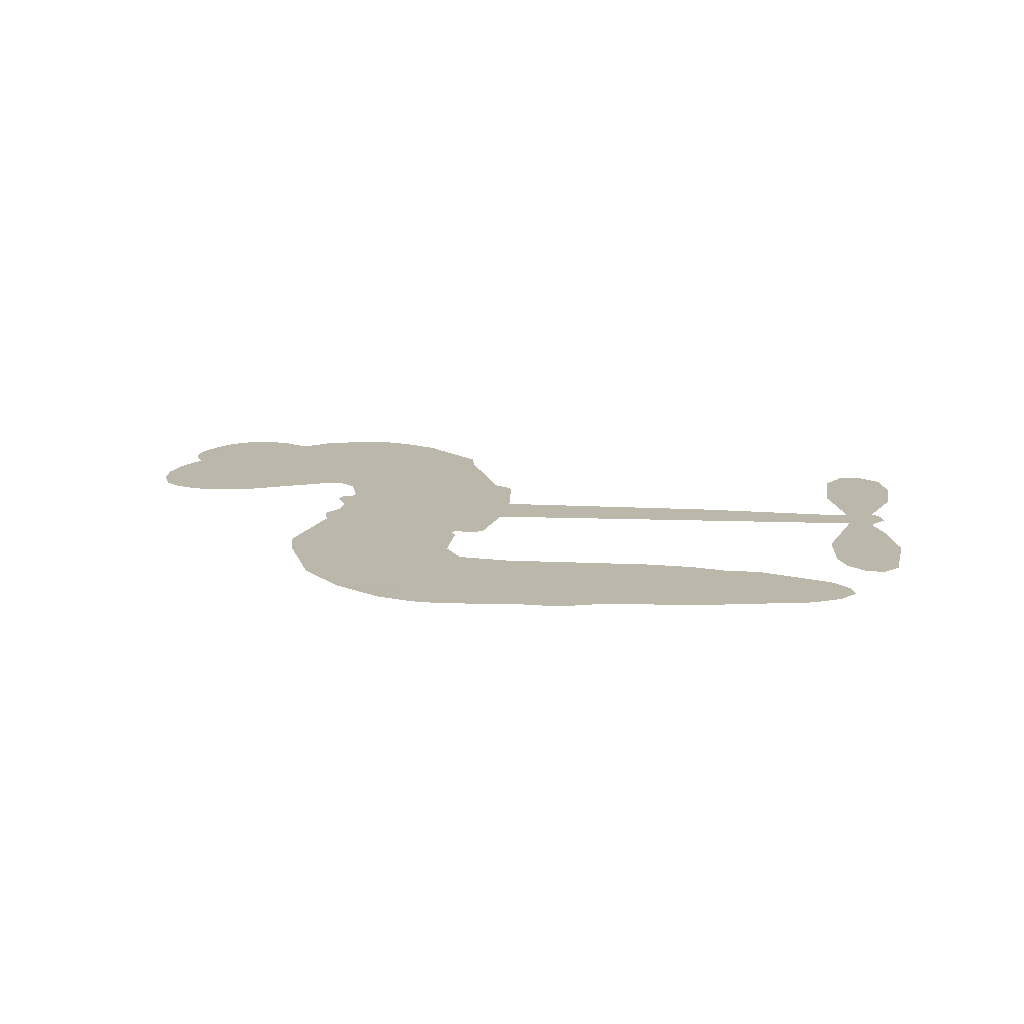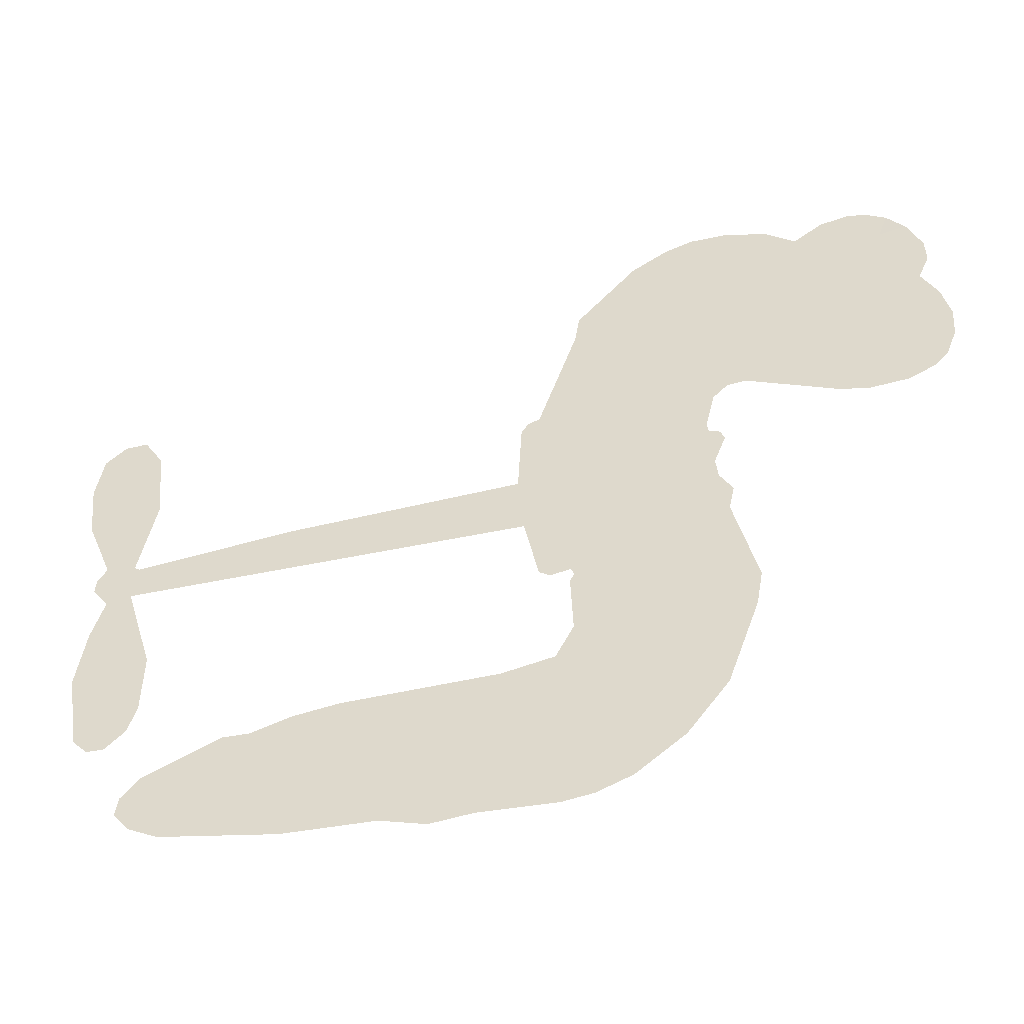
<metadata>
{"format":"obj","ext":"obj","renderer":"f3d","projection":"perspective","resolution":1024,"background":"white","views":[{"elev":14.3,"azim":4.4,"up":"+Z"},{"elev":-46.5,"azim":-166.2,"up":"+Y"}]}
</metadata>
<code>
v 2127 912.9 0.2257
v 2139 961.6 0.2142
v 2162 1006 0.1893
v 2146 1043 0.1564
v 2147 1079 0.1258
v 2168 1127 0
v 2194 1156 0.102
v 2223 1173 0.135
v 2251 1178 0.1547
v 2291 1170 0.1819
v 2332 1142 0.2241
v 2375 1174 0.2597
v 2436 1190 0.2811
v 2487 1190 0.2947
v 2527 1177 0.3046
v 2578 1147 0.3194
v 2665 1053 0.357
v 2671 1011 0.3705
v 2727 846.6 0.4716
v 2744 839.4 0.486
v 2754 824.6 0.5
v 2759 718.4 0.5272
v 3089 704.5 0.6118
v 3313 681.6 0.6795
v 3321 686.6 0.6864
v 3297 801.6 0.7179
v 3307 910.6 0.7338
v 3335 954.2 0.7382
v 3367 953.1 0.741
v 3397 927.6 0.75
v 3408 865.6 0.73
v 3400 784.6 0.7164
v 3363 692.6 0.6913
v 3376 673.6 0.6867
v 3378 653.6 0.6845
v 3355 623.6 0.6806
v 3373 566.6 0.6797
v 3386 482.6 0.6797
v 3369 370.6 0.6797
v 3347 348.8 0.6797
v 3323 347.8 0.6797
v 3294 374.6 0.6797
v 3282 412.6 0.6797
v 3280 499.6 0.6797
v 3320 630.5 0.6784
v 2751 631.2 0.5463
v 2731 537.6 0.5748
v 2715 527.8 0.5774
v 2687 533.4 0.5876
v 2682 522.6 0.6008
v 2689 511.6 0.6103
v 2685 427.6 0.669
v 2710 379.9 0.7013
v 2783 365.6 0.6935
v 2998 360.4 0.5832
v 3063 351.2 0.546
v 3119 333.7 0.5055
v 3157 334.5 0.4795
v 3263 287.2 0.3786
v 3289 257.6 0.324
v 3293 231.6 0.25
v 3271 204.9 0.3476
v 3229 183.9 0.4048
v 3066 157.7 0.5381
v 2938 154.4 0.6229
v 2874 136.6 0.662
v 2815 142.9 0.6969
v 2707 138.7 0.7854
v 2664 144.9 0.8353
v 2615 164.1 1
v 2547 215.6 0.7852
v 2489 289.6 0.7241
v 2444 414.6 0.6592
v 2435 465.6 0.64
v 2468 597.6 0.5732
v 2460 633.6 0.5548
v 2479 663.6 0.5366
v 2482 693.6 0.5138
v 2465 736.6 0.488
v 2471 750.5 0.4836
v 2487 756.7 0.475
v 2489 769.6 0.4601
v 2476 824.6 0.3966
v 2455 844.7 0.3579
v 2428 847.4 0.3262
v 2299 792.8 0.2586
v 2258 784.6 0.2511
v 2204 788.9 0.2439
v 2166 806.9 0.2394
v 2145 828.6 0.2368
v 2130 868.6 0.2319
v 3035 630.8 0.5994
v 3326 670.3 0.682
v 2511 759 0.4707
v 2666 536.2 0.5938
v 2687 469.6 0.6381
v 2486 736.1 0.4874
v 2724 816 0.4858
v 2741 584.4 0.5622
v 3178 630.7 0.6359
v 3342 684.3 0.688
v 3249 630.6 0.6569
v 3284 630.5 0.6682
v 2474 715.1 0.4976
v 2680 559.4 0.5788
v 3309 744.1 0.7066
v 3350 657.8 0.6836
v 3335 719.5 0.6984
v 3256 239.3 0.3594
v 3334 383.9 0.6797
v 2519 802.5 0.4356
v 2666 506 0.6142
v 2501 713.3 0.5014
v 2194 854.4 0.2382
v 2246 1126 0.1552
v 2446 893.9 0.3324
v 2756 771.5 0.5019
v 2708 555.9 0.574
v 3201 693.1 0.6416
v 3257 687.3 0.6585
v 2631 572.5 0.5787
v 2671 836.7 0.4567
v 2522 673.9 0.5268
v 2501 871.3 0.378
v 2699 599.4 0.5604
v 3301 654.9 0.6737
v 2612 520.3 0.6088
v 3269 658.3 0.6633
v 3236 661.4 0.6528
v 2508 624.9 0.5563
v 3139 266.7 0.4835
v 3300 565 0.6798
v 3350 914.1 0.7367
v 3381 738.6 0.7065
v 3377 426.6 0.6797
v 2211 1058 0.1614
v 3213 630.6 0.6462
v 3139 303.1 0.4878
v 3330 591.5 0.6796
v 3074 283.7 0.5314
v 3210 310.8 0.436
v 3177 285.6 0.4558
v 2484 1113 0.2996
v 2697 218.1 0.7746
v 2169 893.4 0.2303
v 2265 855.4 0.2508
v 2207 1119 0.111
v 2592 766.5 0.4757
v 2620 451.3 0.6496
v 3302 856.1 0.7265
v 3346 757.8 0.709
v 2182 1036 0.1686
v 2226 986.2 0.2103
v 2216 1022 0.189
v 2284 1022 0.2197
v 2250 1046 0.1922
v 3148 170.8 0.4788
v 3218 265.5 0.4135
v 2496 1151 0.2993
v 2594 1020 0.3529
v 2691 176.9 0.8021
v 2272 818.9 0.2536
v 2364 820.1 0.2803
v 2230 829.4 0.2454
v 2550 774.2 0.4638
v 2656 449.8 0.6517
v 2636 393.3 0.6851
v 2251 1011 0.2092
v 2282 954.2 0.2398
v 2302 1085 0.2106
v 2241 1086 0.1665
v 2450 1145 0.2852
v 2536 1117 0.3145
v 2634 1026 0.3597
v 2761 140.8 0.7377
v 2647 204.2 0.8371
v 2545 727.6 0.4939
v 2585 844.2 0.4282
v 2282 1056 0.2071
v 2334 1042 0.2406
v 2621 1100 0.3381
v 2511 837.3 0.4059
v 2724 193.1 0.7629
v 2758 251.7 0.7213
v 2557 814.1 0.4387
v 2608 1060 0.3449
v 2699 928.6 0.4135
v 2542 855.2 0.4069
v 2575 1093 0.329
v 2550 935.7 0.3697
v 2625 951.6 0.3864
v 2535 896.6 0.3811
v 2640 987.6 0.3747
v 2589 898 0.4007
v 2489 937 0.3427
v 2685 969.6 0.3907
v 2502 905.3 0.3617
v 2662 938.7 0.4009
v 2631 908.6 0.408
v 2671 897.9 0.4239
v 2641 867.1 0.4322
v 2713 887.6 0.4395
v 2626 822.2 0.4521
v 2686 867.4 0.4445
v 2470 872.7 0.3566
v 2635 541.6 0.5947
v 2602 553.6 0.5908
v 2583 614.7 0.5591
v 2548 519.4 0.6117
v 3381 892.7 0.7369
v 3343 870.8 0.7299
v 3336 825.4 0.722
v 2229 903.8 0.2361
v 2229 866.6 0.2418
v 2675 740.7 0.5029
v 2185 965.6 0.211
v 2379 893.5 0.2908
v 2674 391.3 0.6893
v 2651 324.9 0.7251
v 2681 351.8 0.7096
v 2647 359.9 0.705
v 2582 356.6 0.7037
v 2616 338.3 0.7171
v 2707 292.4 0.7315
v 2567 288.2 0.7473
v 2685 317.8 0.7248
v 2657 270.2 0.7615
v 2730 335.5 0.71
v 2584 320.2 0.7274
v 2467 352.1 0.6901
v 2613 283.8 0.7569
v 2292 1127 0.1933
v 2272 1100 0.1846
v 2412 1159 0.2717
v 2377 1128 0.2538
v 2418 1116 0.2745
v 2383 1071 0.2617
v 2553 1162 0.3118
v 2526 1147 0.3078
v 2646 171.9 0.8842
v 2597 211.2 0.8518
v 2327 986.9 0.2505
v 2600 1124 0.3281
v 2516 1040 0.3236
v 2548 639.5 0.5464
v 2542 593.4 0.5721
v 2607 685.6 0.5222
v 2565 678.9 0.5242
v 2591 651.6 0.5395
v 2634 623.8 0.5533
v 2511 452.8 0.6463
v 3331 790.1 0.7155
v 3366 802.7 0.7185
v 3404 825.1 0.7232
v 3374 848.6 0.7269
v 2201 886.3 0.2347
v 2195 926.4 0.2253
v 2232 945.1 0.2266
v 2721 743.1 0.5093
v 2662 788.3 0.4783
v 2194 997.3 0.1974
v 2413 880.3 0.3121
v 2412 929.2 0.3038
v 2396 833.8 0.2987
v 2318 846.9 0.2655
v 2367 857.8 0.2851
v 2334 889 0.2703
v 2352 939.4 0.2714
v 2665 235.3 0.7878
v 2697 256 0.7543
v 2625 244.4 0.7952
v 2584 250.5 0.7847
v 2752 296.3 0.7124
v 2891 363 0.6428
v 2768 330.9 0.7002
v 2794 298.2 0.6932
v 2837 364.3 0.6703
v 2802 255.1 0.6962
v 2782 218.3 0.7136
v 2870 288.9 0.6548
v 2806 334.8 0.6848
v 2748 218.5 0.7373
v 2800 181.3 0.7058
v 2831 282.2 0.6767
v 2846 323.3 0.666
v 2849 177.6 0.6752
v 2885 324.8 0.6458
v 2860 233.2 0.6647
v 2941 281.2 0.6146
v 2822 221.2 0.6883
v 2944 361.7 0.6131
v 2907 295 0.6342
v 2895 255.2 0.6426
v 2938 321.7 0.6166
v 2905 199.8 0.6397
v 2990 306.1 0.5857
v 2747 372.8 0.7027
v 2343 1100 0.2353
v 2315 1016 0.2374
v 2294 990.9 0.2343
v 2348 1012 0.2548
v 2368 1040 0.2592
v 2366 976.6 0.2708
v 2430 1029 0.2913
v 2384 1008 0.2734
v 2408 972.2 0.2928
v 2449 954.1 0.3173
v 2460 923.6 0.3315
v 2489 992.1 0.3253
v 2442 992.1 0.3044
v 2537 1076 0.3226
v 2498 1075 0.3098
v 2557 1039 0.337
v 2449 1079 0.291
v 2472 1040 0.3071
v 2536 996.8 0.3424
v 2576 578.8 0.5786
v 2546 556.5 0.5919
v 2452 531.6 0.6113
v 2504 570.4 0.5866
v 2460 564.6 0.5936
v 2485 540.7 0.6036
v 2480 491.7 0.628
v 2612 599.1 0.5663
v 2661 596.8 0.5645
v 2677 640 0.5454
v 2471 445.6 0.6483
v 2539 336.2 0.7103
v 2159 930.9 0.2217
v 2721 779.6 0.4951
v 2625 784.6 0.472
v 2593 804.8 0.4535
v 2629 738.5 0.4968
v 2690 808 0.4769
v 2331 806.4 0.2675
v 2380 925.6 0.2876
v 2318 952.2 0.2543
v 2298 913.5 0.2533
v 2262 921.9 0.2406
v 2884 171 0.6543
v 2937 234.1 0.6182
v 2351 1069 0.2449
v 2415 1082 0.2761
v 2515 964.9 0.3446
v 2520 491.4 0.6271
v 2565 459.7 0.6437
v 2443 498.6 0.6271
v 2714 633.6 0.5475
v 2735 676.6 0.5353
v 2643 664.5 0.5342
v 2687 689.1 0.5264
v 2689 770.1 0.4925
v 2588 724 0.4999
v 2296 876.6 0.2572
v 2945 194.3 0.6153
v 3002 156.1 0.5793
v 3008 227.2 0.5739
v 2970 155.2 0.6006
v 2985 192.5 0.5895
v 3027 189.7 0.5625
v 2972 226.1 0.5968
v 2989 264.3 0.5858
v 3063 230.6 0.538
v 3030 284.2 0.561
v 3052 314.7 0.5482
v 3088 316.6 0.525
v 3031 355.8 0.5649
v 2893 631 0.5668
v 2924 711.5 0.5732
v 2717 707.5 0.5228
v 2650 704.2 0.5162
v 3063 194.1 0.5385
v 3114 212.7 0.5021
v 3107 164.3 0.5102
v 3178 236.2 0.4493
v 3020 323.6 0.569
v 2822 631.1 0.5522
v 3143 231.7 0.4787
v 3188 177.4 0.4437
v 3165 203.6 0.4618
v 3204 210.3 0.4252
v 2842 715 0.5547
v 2766 687.1 0.5374
v 2800 716.7 0.5441
v 3328 433.7 0.6797
v 3357 458.4 0.6797
v 3337 512.8 0.6797
v 3281 456.1 0.6797
v 3318 473.9 0.6797
v 2185 1087 0.1157
v 2632 487.6 0.6274
v 2594 486.4 0.6288
v 2589 937 0.3826
v 2593 978.2 0.3671
v 2607 869.6 0.4213
v 2518 252.6 0.7518
v 2528 289.9 0.7348
v 2971 336.6 0.5978
v 2500 397.6 0.6725
v 2544 382.3 0.685
v 2588 406.2 0.6748
v 2532 420 0.6639
v 2617 419.3 0.6685
v 2564 427.6 0.6614
v 3034 250 0.5572
v 3101 251.9 0.5116
v 3109 285.5 0.5075
v 2819 675.9 0.5506
v 2787 631.2 0.5468
v 2858 655.9 0.5592
v 2883 713.2 0.564
v 2964 630.9 0.5828
v 2896 673.2 0.5674
v 2929 631 0.5747
v 3007 708 0.5922
v 2947 672.4 0.5786
v 2991 666.7 0.5888
v 2965 709.7 0.5826
v 3000 630.9 0.591
v 3379 524.6 0.6797
v 3337 551.8 0.6797
v 3290 532.3 0.6797
v 2559 970 0.3594
v 2456 383.3 0.6737
v 2506 358.3 0.6931
v 2478 320.8 0.7075
v 2511 318.5 0.7149
v 2789 663.9 0.545
v 3145 698.8 0.6259
v 3170 669 0.6334
v 3107 630.8 0.6169
v 3142 630.7 0.6262
v 3124 665.6 0.6213
v 3084 664.3 0.6111
v 3048 706.3 0.6019
v 3030 670.4 0.5981
v 2765 186.9 0.7309
v 2733 160.4 0.7601
f 112 206 391
f 186 160 174
f 75 130 76
f 203 122 201
f 105 121 206
f 45 107 93
f 51 50 112
f 123 78 77
f 89 88 114
f 125 118 99
f 1 91 145
f 162 164 87
f 25 108 106
f 43 42 110
f 80 79 97
f 126 93 24
f 58 138 142
f 179 299 180
f 128 129 102
f 105 125 325
f 52 166 167
f 143 159 172
f 240 176 70
f 142 138 131
f 176 240 161
f 223 231 219
f 59 158 109
f 95 112 50
f 117 21 98
f 113 94 97
f 97 104 113
f 104 78 113
f 349 383 22
f 166 112 391
f 105 95 49
f 74 73 327
f 51 112 96
f 82 94 111
f 107 34 101
f 52 218 53
f 323 345 322
f 203 260 122
f 90 89 114
f 167 221 218
f 145 256 257
f 91 90 114
f 298 232 170
f 98 19 334
f 282 183 437
f 77 76 130
f 4 3 152
f 152 5 4
f 56 365 366
f 45 126 103
f 115 9 8
f 8 7 147
f 45 139 36
f 106 151 252
f 147 7 6
f 381 158 375
f 114 145 91
f 246 208 245
f 136 154 156
f 10 9 115
f 19 122 334
f 205 83 124
f 17 174 18
f 84 205 116
f 165 111 94
f 182 83 111
f 162 146 164
f 239 15 159
f 206 207 127
f 129 137 102
f 236 234 235
f 350 250 326
f 172 159 14
f 180 302 342
f 126 45 93
f 322 318 320
f 239 238 15
f 211 150 212
f 5 152 390
f 136 152 154
f 25 93 101
f 31 30 210
f 107 45 36
f 124 192 197
f 161 183 144
f 119 430 137
f 120 119 129
f 296 364 376
f 359 361 355
f 287 274 285
f 363 373 406
f 276 285 281
f 50 49 95
f 53 218 220
f 275 54 297
f 49 48 118
f 126 128 103
f 274 287 294
f 58 57 138
f 78 123 113
f 407 406 131
f 118 105 49
f 375 158 142
f 68 161 69
f 61 109 62
f 421 139 132
f 109 60 59
f 166 52 96
f 423 394 160
f 60 109 61
f 348 349 351
f 85 84 116
f 141 58 142
f 162 87 86
f 43 110 385
f 134 32 151
f 386 385 135
f 110 42 41
f 110 135 385
f 102 103 128
f 57 366 407
f 40 110 41
f 40 39 110
f 421 387 420
f 119 137 129
f 141 158 59
f 37 36 139
f 105 206 95
f 47 118 48
f 94 81 97
f 95 206 112
f 430 433 432
f 432 100 430
f 413 416 369
f 82 81 94
f 177 165 94
f 98 20 19
f 98 21 20
f 97 79 104
f 63 62 109
f 108 151 106
f 117 330 259
f 210 133 211
f 93 107 101
f 83 82 111
f 259 22 117
f 348 99 46
f 47 99 118
f 24 93 25
f 132 139 45
f 35 34 107
f 126 24 128
f 101 34 33
f 118 125 105
f 130 123 77
f 115 8 147
f 128 24 120
f 108 101 33
f 27 133 28
f 108 33 134
f 255 253 254
f 185 111 165
f 28 133 29
f 133 30 29
f 129 128 120
f 110 39 135
f 159 15 14
f 145 114 256
f 193 160 394
f 101 108 25
f 389 388 385
f 36 35 107
f 168 154 153
f 81 80 97
f 372 373 363
f 151 108 134
f 214 114 164
f 145 257 329
f 163 265 335
f 179 233 171
f 390 6 5
f 147 390 171
f 113 123 177
f 177 123 248
f 209 346 392
f 397 396 225
f 261 154 152
f 27 150 211
f 253 252 151
f 152 136 390
f 3 2 216
f 168 169 300
f 261 152 3
f 168 156 154
f 261 153 154
f 234 236 172
f 179 156 155
f 147 171 115
f 64 374 372
f 375 380 381
f 141 142 158
f 142 131 375
f 172 14 13
f 143 173 239
f 308 205 197
f 196 198 187
f 283 175 67
f 161 144 176
f 264 266 163
f 214 146 213
f 85 262 264
f 262 85 116
f 114 88 164
f 87 164 88
f 177 94 113
f 332 148 331
f 112 166 96
f 166 149 403
f 346 209 345
f 223 219 221
f 169 168 153
f 155 156 168
f 265 162 86
f 162 265 146
f 179 180 170
f 11 10 232
f 136 156 171
f 171 156 179
f 12 234 13
f 172 13 234
f 173 311 189
f 189 311 313
f 16 173 189
f 200 198 199
f 288 280 284
f 183 282 144
f 270 184 224
f 70 176 241
f 245 248 123
f 148 165 177
f 188 194 192
f 188 182 185
f 179 155 299
f 179 170 233
f 299 300 242
f 301 302 180
f 188 192 124
f 17 181 186
f 83 182 124
f 438 161 68
f 437 283 279
f 288 290 286
f 220 226 228
f 332 165 148
f 188 185 178
f 17 186 174
f 189 186 181
f 174 193 18
f 185 182 111
f 202 187 200
f 182 188 124
f 16 189 243
f 311 173 312
f 189 313 186
f 194 190 192
f 18 193 196
f 194 188 178
f 190 195 197
f 160 193 174
f 198 196 193
f 122 204 201
f 393 194 199
f 160 313 316
f 304 314 343
f 190 197 192
f 198 193 191
f 197 195 308
f 199 191 393
f 198 191 199
f 395 194 178
f 198 200 187
f 201 200 199
f 204 19 202
f 395 199 194
f 201 395 203
f 332 178 185
f 204 202 200
f 260 331 333
f 201 204 200
f 19 204 122
f 83 205 84
f 197 205 124
f 207 206 121
f 206 127 391
f 324 317 207
f 130 320 246
f 250 350 249
f 123 130 245
f 127 207 209
f 207 121 324
f 30 133 210
f 133 27 211
f 150 26 212
f 210 211 255
f 252 212 26
f 253 255 212
f 146 354 339
f 258 153 216
f 146 214 164
f 256 214 213
f 353 247 333
f 348 46 349
f 2 1 329
f 216 257 258
f 307 263 308
f 354 267 338
f 52 167 218
f 221 220 218
f 221 167 223
f 269 270 227
f 219 226 220
f 53 220 228
f 167 222 223
f 219 220 221
f 402 400 404
f 328 225 229
f 222 229 223
f 269 227 271
f 226 227 224
f 224 273 228
f 397 72 396
f 71 70 241
f 227 226 219
f 226 224 228
f 223 229 231
f 144 269 176
f 273 224 184
f 297 53 228
f 399 251 327
f 231 229 225
f 400 402 399
f 426 427 425
f 71 241 272
f 219 231 227
f 10 115 232
f 233 115 171
f 170 232 233
f 115 233 232
f 11 235 12
f 234 12 235
f 11 232 298
f 236 143 172
f 235 11 298
f 235 237 343
f 299 301 180
f 237 302 304
f 143 239 159
f 173 16 238
f 173 238 239
f 70 69 240
f 161 240 69
f 176 269 271
f 271 231 272
f 338 268 337
f 262 263 217
f 314 312 143
f 189 181 243
f 316 313 244
f 246 245 130
f 249 248 245
f 319 322 321
f 318 207 317
f 250 249 208
f 215 260 333
f 249 245 208
f 248 247 353
f 250 208 324
f 247 248 249
f 325 250 324
f 325 326 250
f 230 399 424
f 400 222 401
f 106 252 26
f 253 151 32
f 255 254 31
f 212 252 253
f 210 255 31
f 253 32 254
f 212 255 211
f 214 256 114
f 257 256 213
f 257 213 258
f 216 2 329
f 339 258 213
f 169 153 258
f 330 117 98
f 326 351 350
f 331 260 203
f 259 330 352
f 3 216 261
f 153 261 216
f 263 262 116
f 266 264 262
f 310 304 305
f 301 242 303
f 265 266 267
f 266 262 217
f 267 266 217
f 265 163 266
f 268 267 217
f 268 338 267
f 263 336 217
f 268 303 337
f 270 269 144
f 227 231 271
f 270 144 282
f 227 270 224
f 272 231 225
f 176 271 241
f 272 225 396
f 241 271 272
f 184 278 276
f 228 273 275
f 276 284 285
f 285 274 277
f 273 276 275
f 284 276 278
f 184 276 273
f 54 275 281
f 175 283 437
f 276 281 275
f 279 184 282
f 278 184 279
f 437 279 282
f 290 288 284
f 376 398 296
f 277 54 281
f 282 184 270
f 438 183 161
f 66 286 67
f 67 286 283
f 279 290 278
f 284 280 285
f 285 280 287
f 277 281 285
f 340 65 295
f 278 290 284
f 292 287 280
f 294 287 292
f 340 286 66
f 341 293 295
f 292 280 293
f 358 359 355
f 279 283 290
f 286 290 283
f 293 280 288
f 291 294 398
f 294 292 289
f 295 293 288
f 289 292 293
f 294 289 296
f 294 291 274
f 340 288 286
f 293 341 289
f 361 362 341
f 365 376 364
f 342 170 180
f 275 297 228
f 237 235 298
f 300 299 155
f 301 299 242
f 168 300 155
f 337 300 169
f 242 337 303
f 342 302 237
f 305 301 303
f 311 312 244
f 336 303 268
f 307 310 306
f 301 305 302
f 305 303 306
f 303 336 306
f 304 302 305
f 307 306 263
f 305 306 310
f 308 263 116
f 307 195 309
f 308 116 205
f 195 307 308
f 309 344 316
f 309 244 315
f 307 309 310
f 315 310 309
f 312 173 143
f 313 311 244
f 314 143 236
f 315 312 314
f 244 309 316
f 186 313 160
f 343 314 236
f 315 314 304
f 315 304 310
f 244 312 315
f 344 309 195
f 393 394 423
f 208 246 317
f 318 317 246
f 75 320 130
f 207 318 209
f 323 251 345
f 320 318 246
f 320 321 322
f 322 319 323
f 320 75 321
f 318 322 209
f 347 74 323
f 327 323 74
f 317 324 208
f 325 324 121
f 105 325 121
f 326 325 125
f 348 326 125
f 350 247 249
f 230 425 399
f 323 327 251
f 427 397 328
f 73 399 327
f 145 329 1
f 216 329 257
f 334 330 98
f 215 352 260
f 332 331 203
f 331 148 333
f 178 332 203
f 332 185 165
f 353 333 148
f 371 247 350
f 122 260 334
f 334 260 352
f 336 263 306
f 265 86 335
f 268 217 336
f 300 337 242
f 337 169 338
f 169 258 339
f 265 354 146
f 146 339 213
f 169 339 338
f 65 340 66
f 288 340 295
f 65 355 295
f 341 295 355
f 237 298 342
f 170 342 298
f 235 343 236
f 304 343 237
f 195 190 344
f 423 344 190
f 346 345 251
f 322 345 209
f 399 425 400
f 391 392 149
f 99 348 125
f 323 319 347
f 413 410 368
f 259 370 22
f 215 351 370
f 326 348 351
f 371 333 247
f 370 351 349
f 371 215 333
f 259 352 215
f 334 352 330
f 148 177 353
f 248 353 177
f 267 354 265
f 339 354 338
f 360 363 357
f 289 341 362
f 357 359 360
f 358 356 359
f 364 140 365
f 360 359 356
f 355 65 358
f 361 359 357
f 356 64 360
f 364 405 140
f 361 357 362
f 355 361 341
f 357 363 405
f 289 362 296
f 360 64 372
f 374 157 373
f 296 362 364
f 362 357 405
f 366 365 140
f 398 376 55
f 366 140 407
f 56 366 57
f 417 415 418
f 365 56 367
f 428 384 383
f 22 370 349
f 215 370 259
f 350 351 371
f 215 371 351
f 373 157 380
f 363 360 372
f 378 375 131
f 373 378 406
f 372 374 373
f 381 380 379
f 365 367 376
f 55 376 367
f 377 410 408
f 46 383 349
f 406 378 131
f 373 380 378
f 63 381 379
f 380 375 378
f 157 379 380
f 63 109 381
f 158 381 109
f 408 382 384
f 22 383 384
f 386 135 38
f 377 408 428
f 428 46 409
f 385 386 389
f 387 386 38
f 389 44 388
f 421 420 37
f 422 44 387
f 386 387 389
f 43 385 388
f 44 389 387
f 171 390 136
f 6 390 147
f 392 391 127
f 166 391 149
f 209 392 127
f 149 392 346
f 394 393 191
f 190 194 393
f 193 394 191
f 423 160 316
f 203 395 178
f 199 395 201
f 272 396 71
f 222 328 229
f 328 397 225
f 291 398 55
f 294 296 398
f 400 328 222
f 401 222 167
f 399 402 251
f 167 403 401
f 404 149 346
f 404 400 401
f 346 251 402
f 166 403 167
f 404 403 149
f 404 401 403
f 346 402 404
f 140 405 363
f 362 405 364
f 407 131 138
f 363 406 140
f 407 138 57
f 140 406 407
f 410 377 368
f 413 411 410
f 428 408 384
f 382 408 410
f 413 414 416
f 382 410 411
f 369 411 413
f 416 414 412
f 436 434 435
f 413 368 414
f 417 416 412
f 92 436 419
f 418 369 416
f 417 419 436
f 139 421 37
f 417 418 416
f 417 412 419
f 387 38 420
f 422 421 132
f 344 423 316
f 421 422 387
f 393 423 190
f 72 397 427
f 399 73 424
f 400 425 328
f 425 427 328
f 425 230 426
f 72 427 426
f 46 428 383
f 377 428 409
f 119 429 430
f 137 430 100
f 432 433 431
f 429 23 433
f 434 431 433
f 433 430 429
f 434 433 23
f 415 417 436
f 92 431 434
f 434 436 92
f 434 23 435
f 415 436 435
f 437 183 438
f 68 175 438
f 437 438 175

</code>
